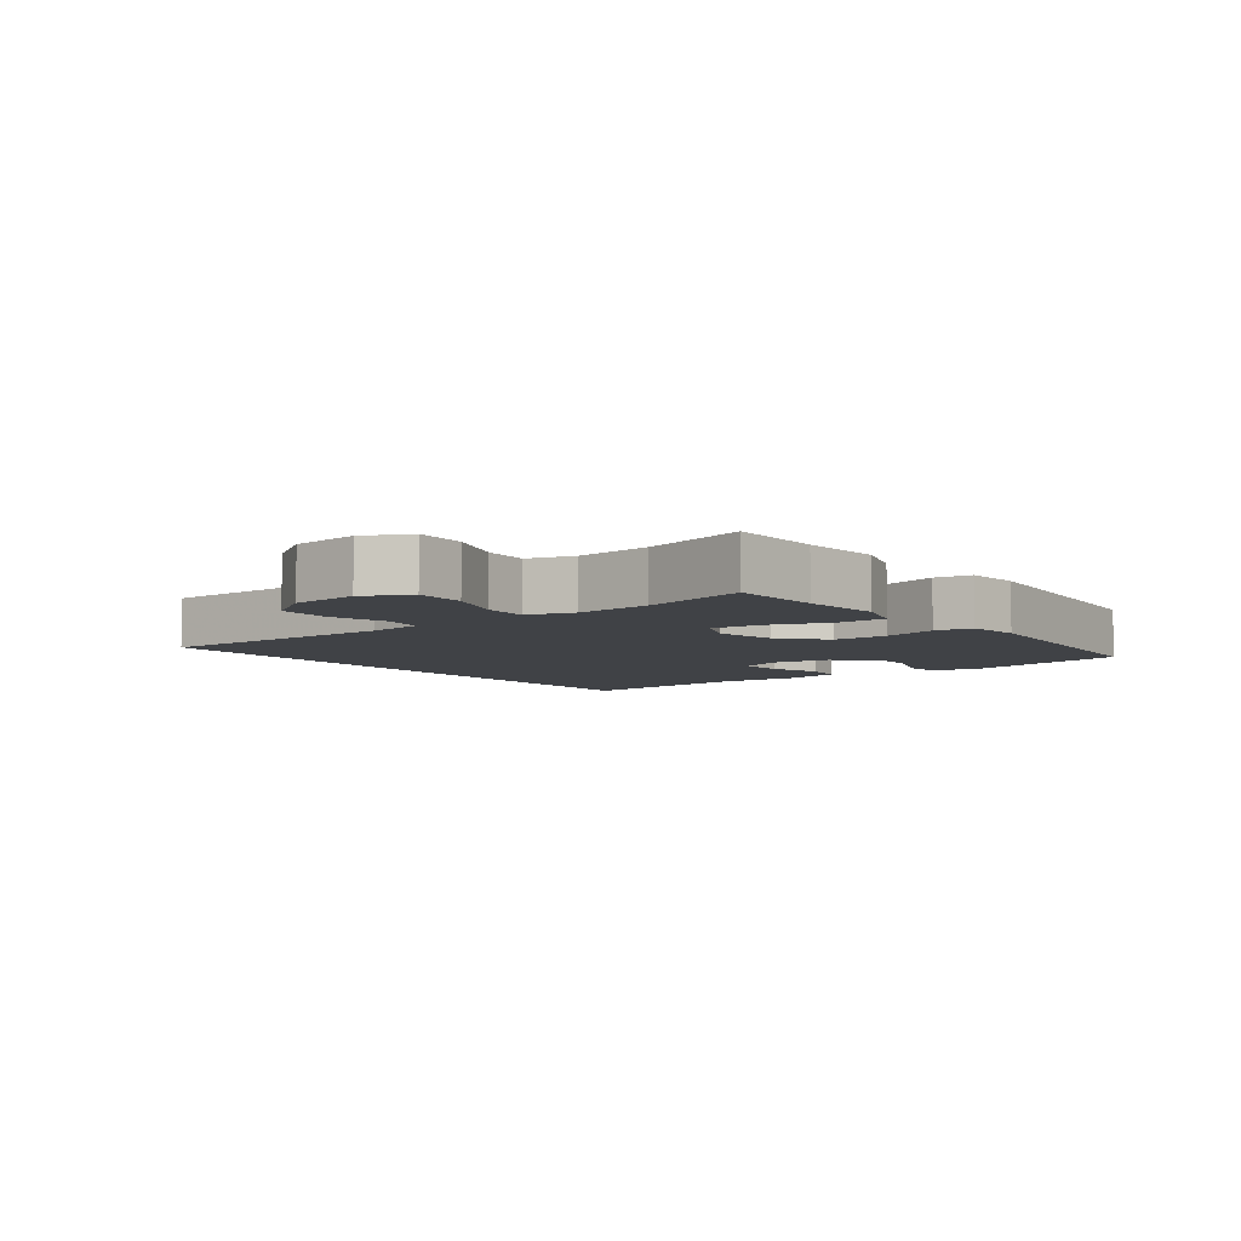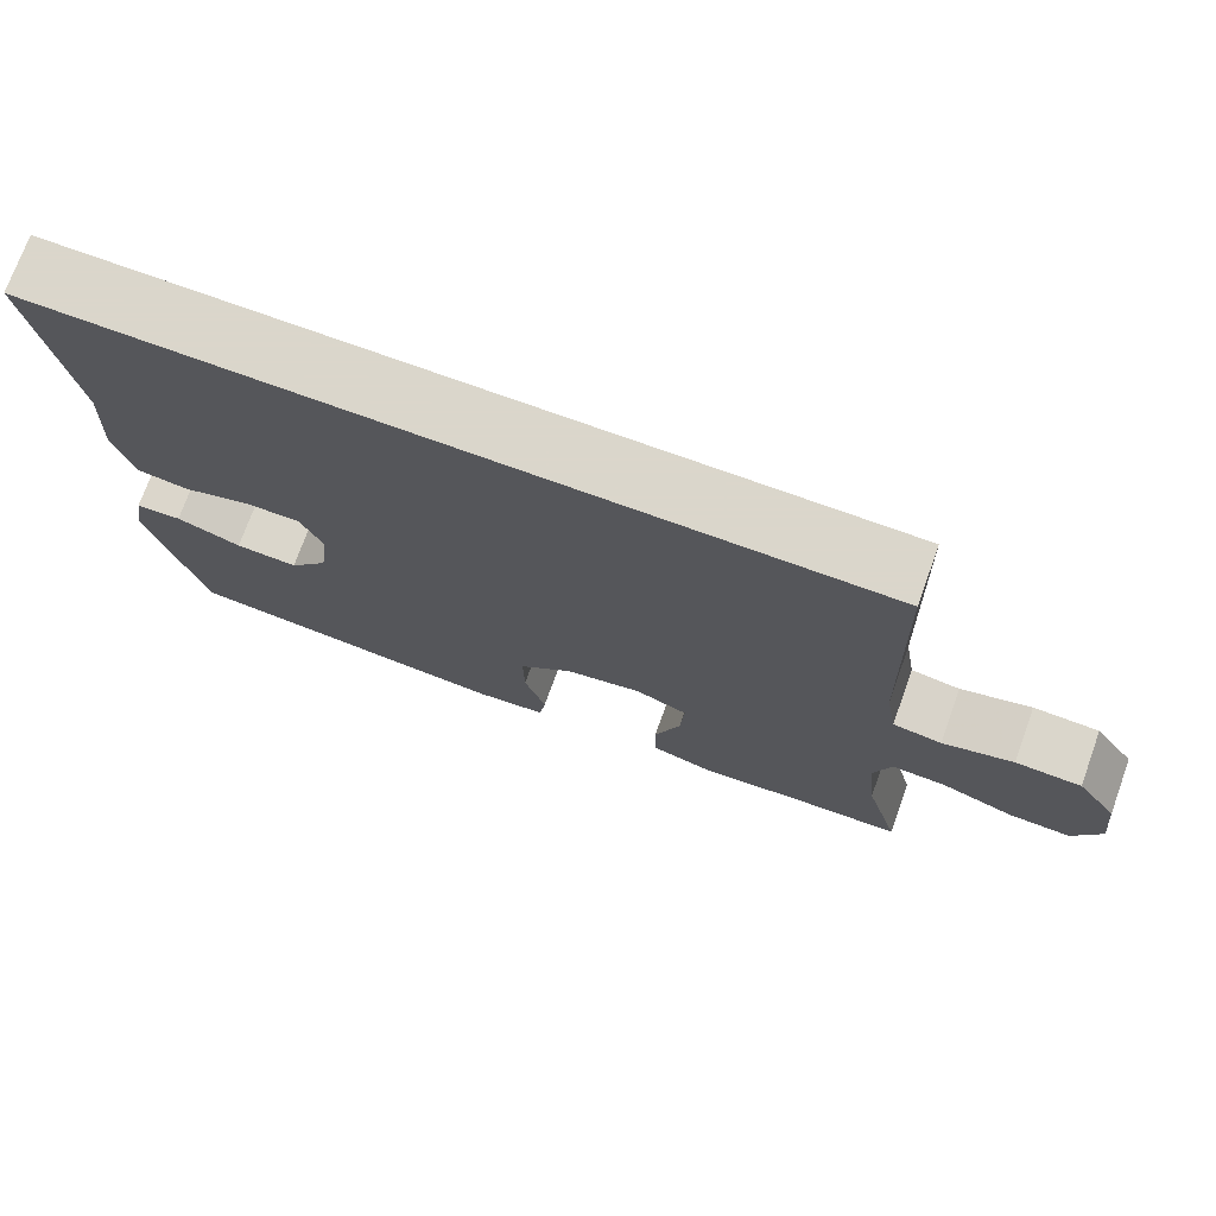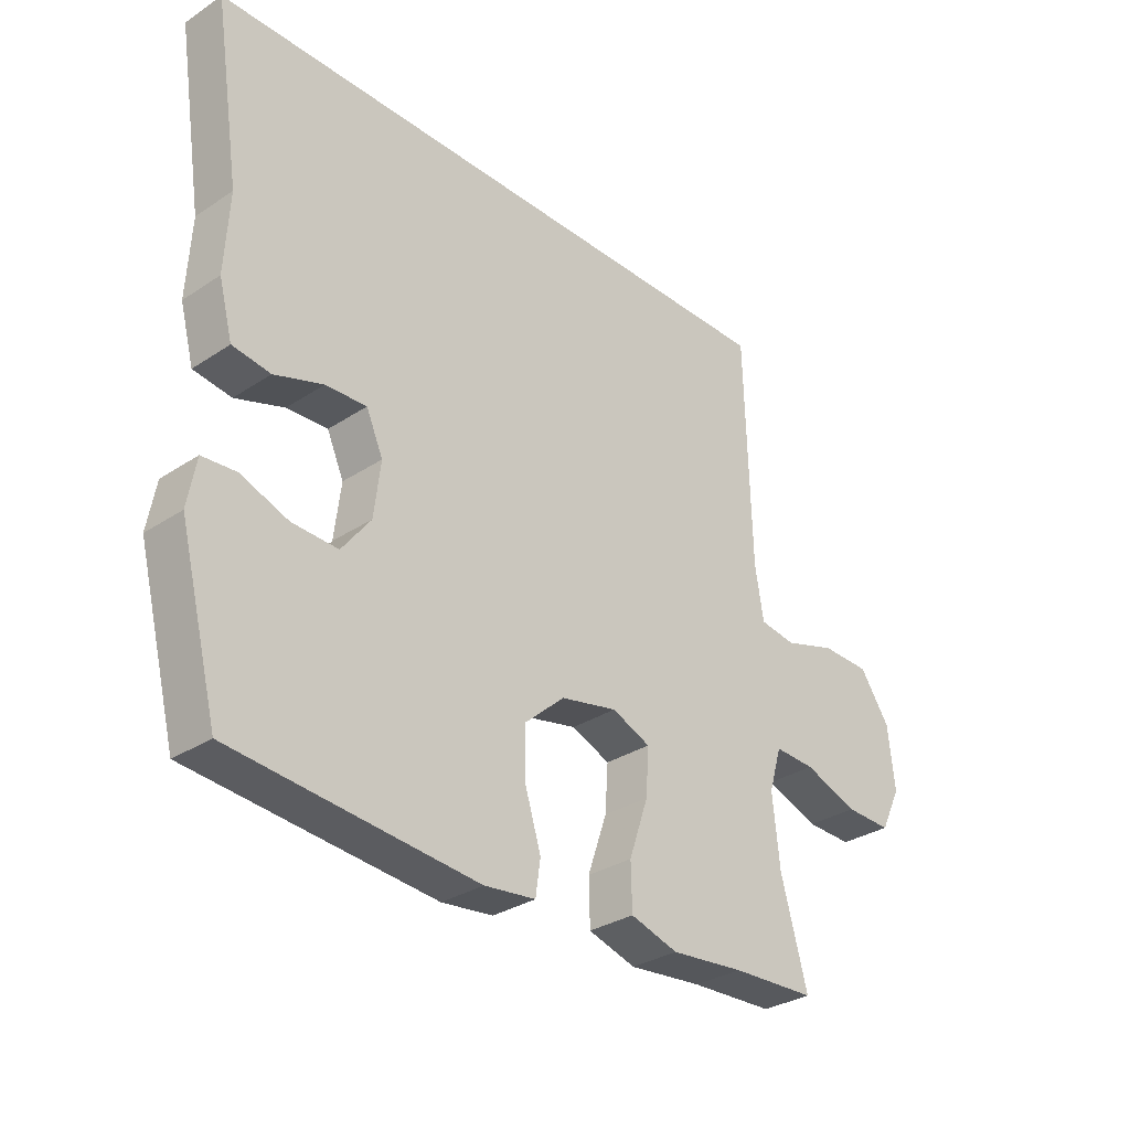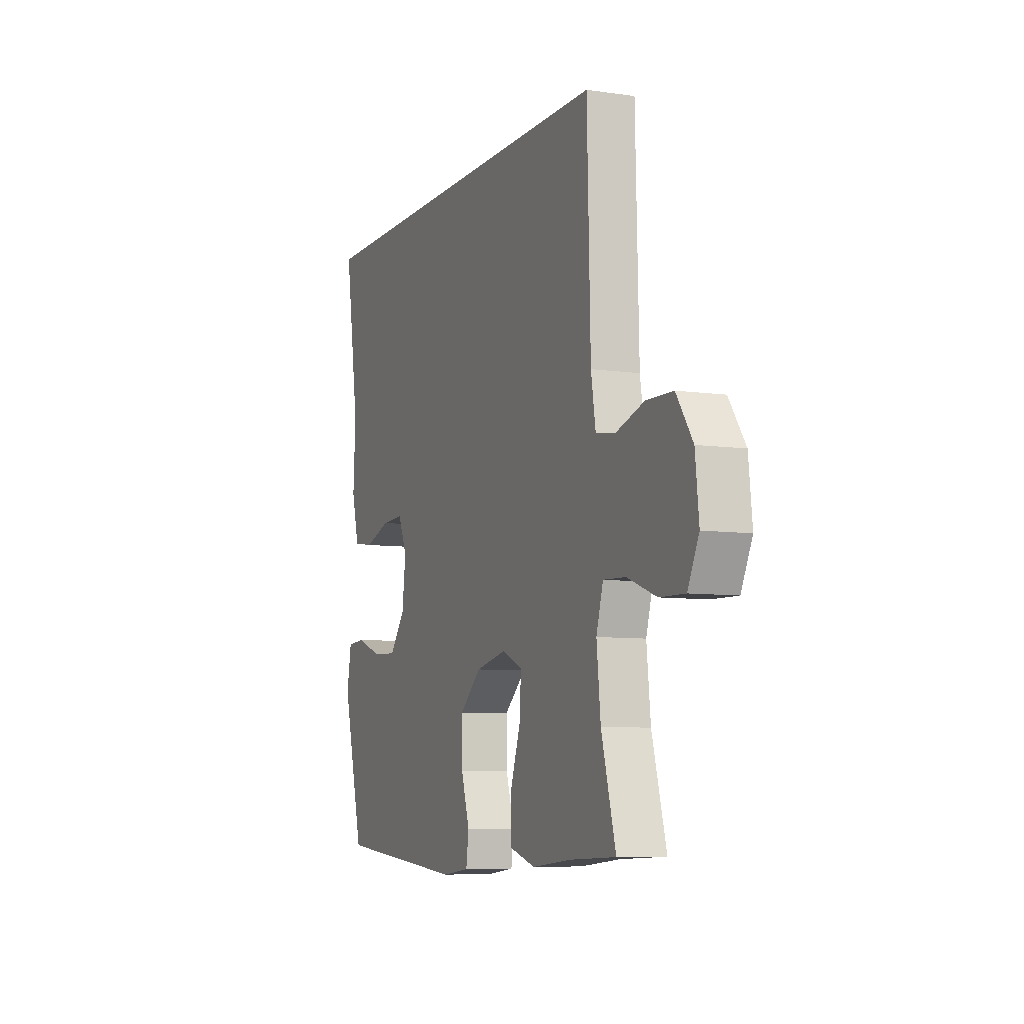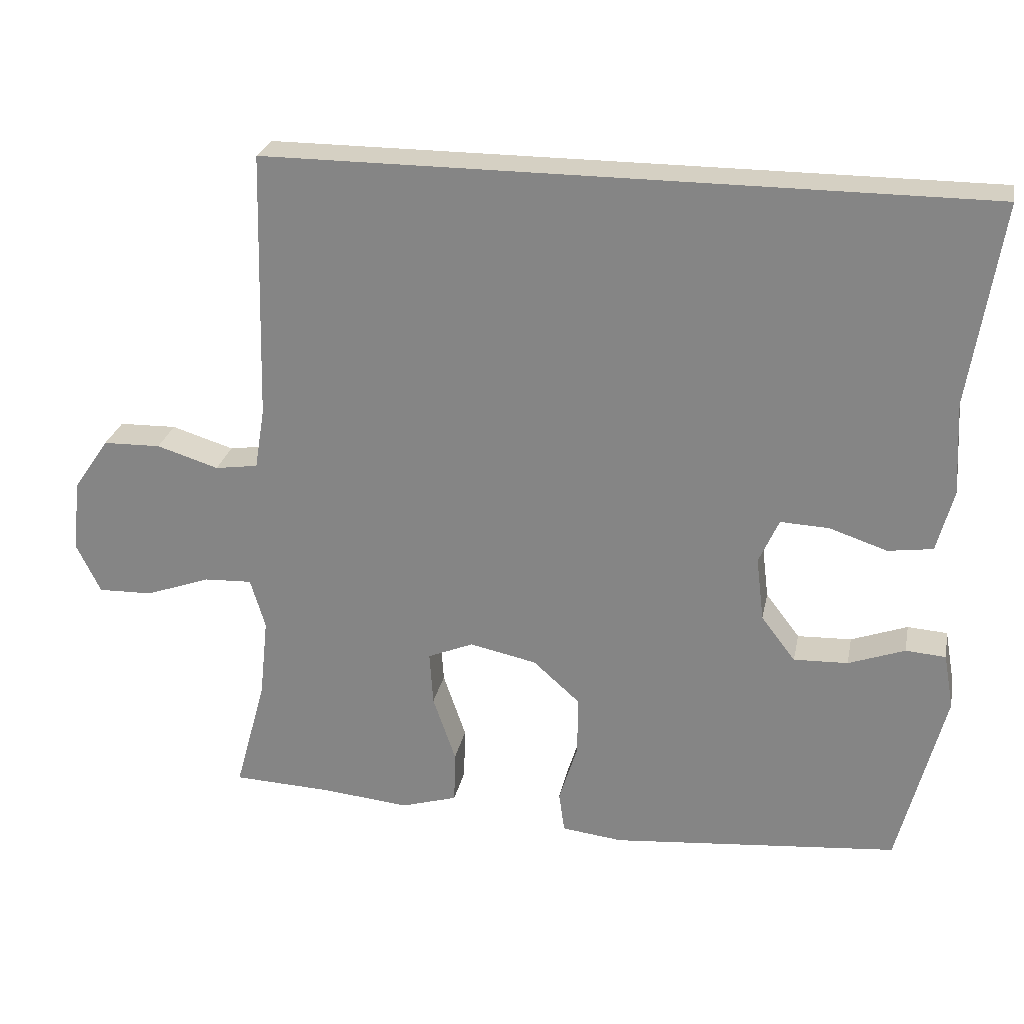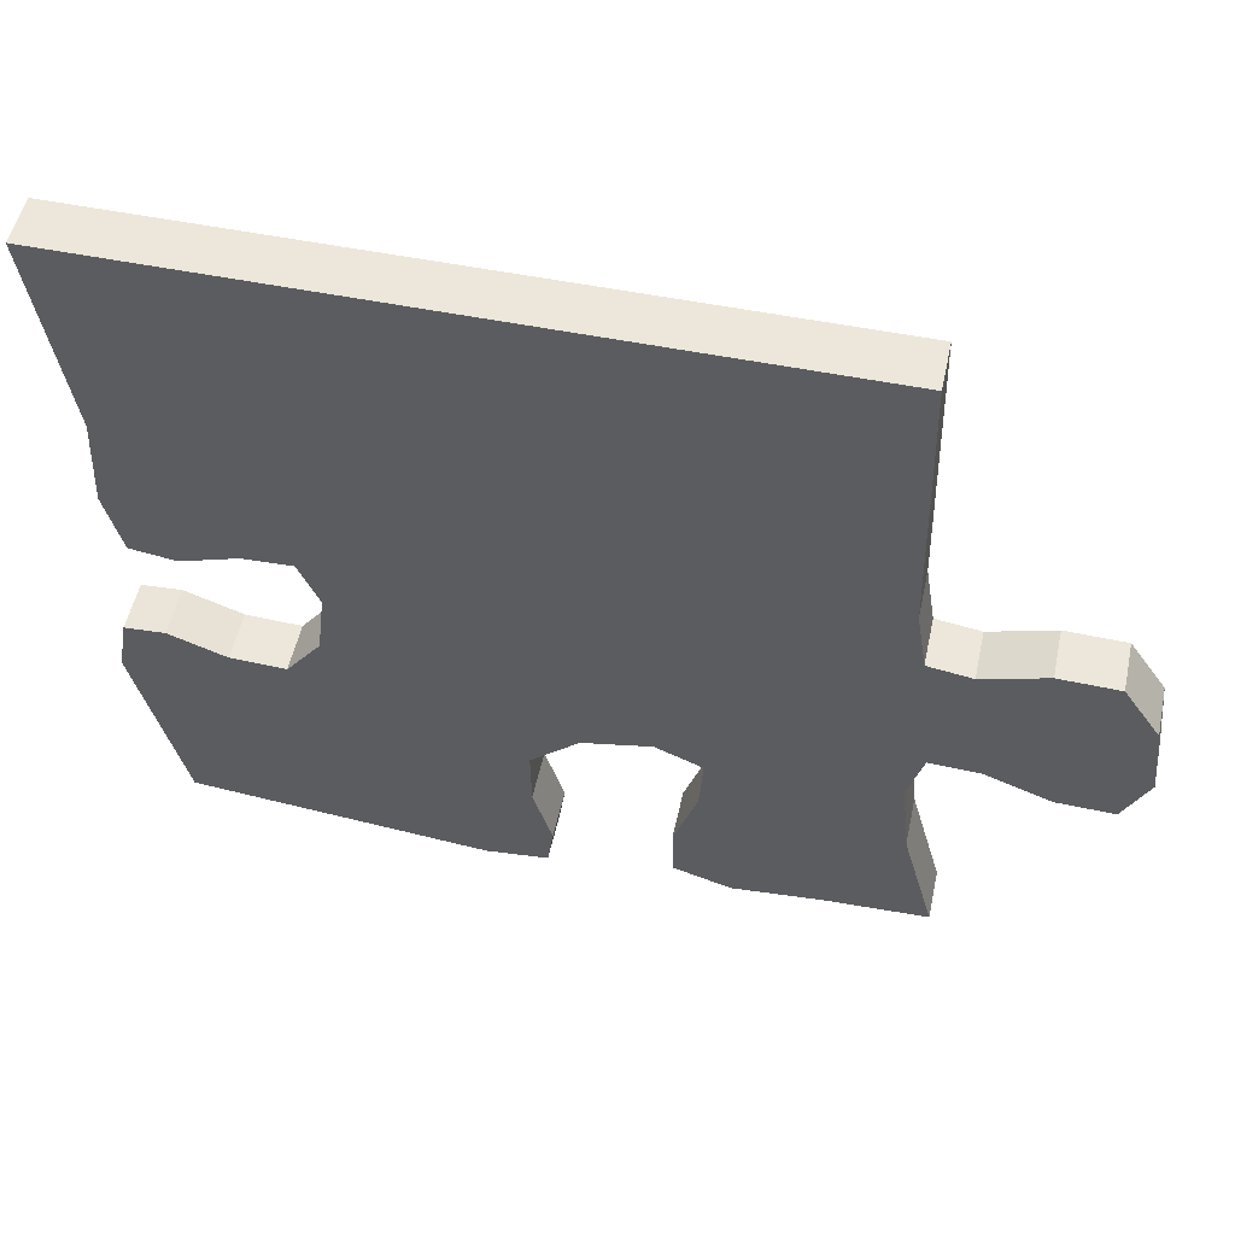
<metadata>
{"format":"obj","ext":"obj","renderer":"f3d","projection":"perspective","resolution":1024,"background":"white","views":[{"elev":-6.1,"azim":126.4,"up":"+Y"},{"elev":73.7,"azim":19.9,"up":"+Z"},{"elev":-31.2,"azim":-46.8,"up":"+Z"},{"elev":-7.5,"azim":67.7,"up":"+Z"},{"elev":26.1,"azim":-168.7,"up":"+Z"},{"elev":52.6,"azim":12.2,"up":"+Z"}]}
</metadata>
<code>
v 0.421 0.07 0.5
v 0.431 0.07 0.123
v 0.445 0.07 0.037
v 0.505 0.07 0.028
v 0.592 0.07 0.055
v 0.673 0.07 0.053
v 0.723 0.07 -0.02
v 0.734 0.07 -0.122
v 0.7 0.07 -0.192
v 0.623 0.07 -0.19
v 0.533 0.07 -0.157
v 0.465 0.07 -0.154
v 0.444 0.07 -0.225
v 0.456 0.07 -0.339
v 0.5 0.07 -0.5
v 0.36 0.07 -0.506
v 0.238 0.07 -0.518
v 0.159 0.07 -0.494
v 0.157 0.07 -0.42
v 0.189 0.07 -0.326
v 0.194 0.07 -0.25
v 0.13 0.07 -0.223
v 0.036 0.07 -0.243
v -0.03 0.07 -0.302
v -0.029 0.07 -0.386
v -0.003 0.07 -0.47
v -0.011 0.07 -0.527
v -0.096 0.07 -0.537
v -0.5 0.07 -0.5
v -0.565 0.07 -0.246
v -0.551 0.07 -0.168
v -0.495 0.07 -0.164
v -0.416 0.07 -0.193
v -0.34 0.07 -0.196
v -0.292 0.07 -0.133
v -0.281 0.07 -0.043
v -0.309 0.07 0.02
v -0.377 0.07 0.017
v -0.458 0.07 -0.01
v -0.521 0.07 -0.001
v -0.544 0.07 0.086
v -0.537 0.07 0.216
v -0.581 0.07 0.5
v 0.421 0 0.5
v 0.431 0 0.123
v 0.445 0 0.037
v 0.505 0 0.028
v 0.592 0 0.055
v 0.673 0 0.053
v 0.723 0 -0.02
v 0.734 0 -0.122
v 0.7 0 -0.192
v 0.623 0 -0.19
v 0.533 0 -0.157
v 0.465 0 -0.154
v 0.444 0 -0.225
v 0.456 0 -0.339
v 0.5 0 -0.5
v 0.36 0 -0.506
v 0.238 0 -0.518
v 0.159 0 -0.494
v 0.157 0 -0.42
v 0.189 0 -0.326
v 0.194 0 -0.25
v 0.13 0 -0.223
v 0.036 0 -0.243
v -0.03 0 -0.302
v -0.029 0 -0.386
v -0.003 0 -0.47
v -0.011 0 -0.527
v -0.096 0 -0.537
v -0.5 0 -0.5
v -0.565 0 -0.246
v -0.551 0 -0.168
v -0.495 0 -0.164
v -0.416 0 -0.193
v -0.34 0 -0.196
v -0.292 0 -0.133
v -0.281 0 -0.043
v -0.309 0 0.02
v -0.377 0 0.017
v -0.458 0 -0.01
v -0.521 0 -0.001
v -0.544 0 0.086
v -0.537 0 0.216
v -0.581 0 0.5
f 42 43 1 2
f 41 42 2 3
f 38 39 40 41
f 37 38 41
f 37 41 3 4
f 36 37 4
f 35 36 4
f 34 35 4
f 30 31 32 33
f 30 33 34
f 29 30 34
f 25 26 27 28
f 24 25 28 29
f 23 24 29 34
f 17 18 19 20
f 16 17 20 21
f 14 15 16 21
f 13 14 21 22
f 8 9 10 11
f 8 11 12
f 7 8 12
f 4 5 6 7
f 4 7 12
f 22 23 34 4
f 4 12 13 22
f 45 44 86 85
f 46 45 85 84
f 84 83 82 81
f 84 81 80
f 47 46 84 80
f 47 80 79
f 47 79 78
f 47 78 77
f 76 75 74 73
f 77 76 73
f 77 73 72
f 71 70 69 68
f 72 71 68 67
f 77 72 67 66
f 63 62 61 60
f 64 63 60 59
f 64 59 58 57
f 65 64 57 56
f 54 53 52 51
f 55 54 51
f 55 51 50
f 50 49 48 47
f 55 50 47
f 47 77 66 65
f 65 56 55 47
f 1 44 45 2
f 2 45 46 3
f 3 46 47 4
f 4 47 48 5
f 5 48 49 6
f 6 49 50 7
f 7 50 51 8
f 8 51 52 9
f 9 52 53 10
f 10 53 54 11
f 11 54 55 12
f 12 55 56 13
f 13 56 57 14
f 14 57 58 15
f 15 58 59 16
f 16 59 60 17
f 17 60 61 18
f 18 61 62 19
f 19 62 63 20
f 20 63 64 21
f 21 64 65 22
f 22 65 66 23
f 23 66 67 24
f 24 67 68 25
f 25 68 69 26
f 26 69 70 27
f 27 70 71 28
f 28 71 72 29
f 29 72 73 30
f 30 73 74 31
f 31 74 75 32
f 32 75 76 33
f 33 76 77 34
f 34 77 78 35
f 35 78 79 36
f 36 79 80 37
f 37 80 81 38
f 38 81 82 39
f 39 82 83 40
f 40 83 84 41
f 41 84 85 42
f 42 85 86 43
f 43 86 44 1

</code>
